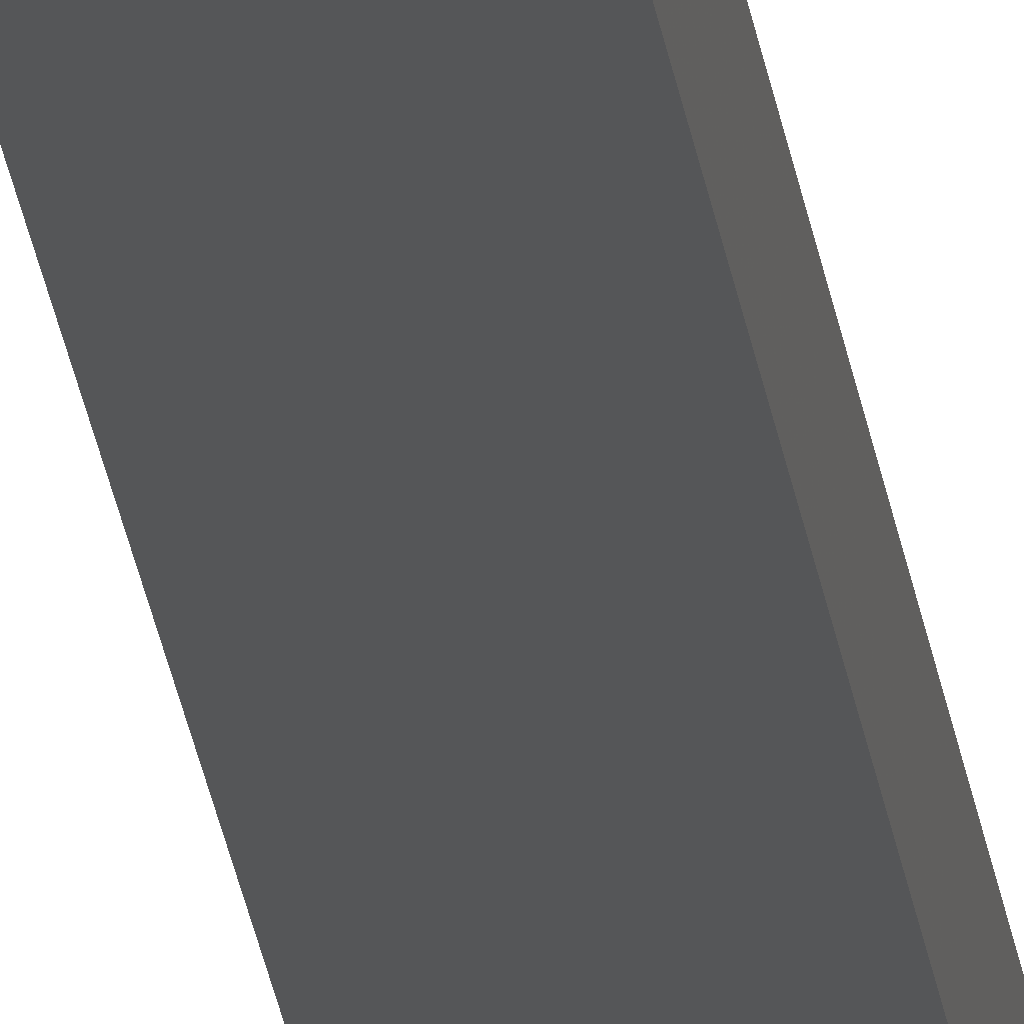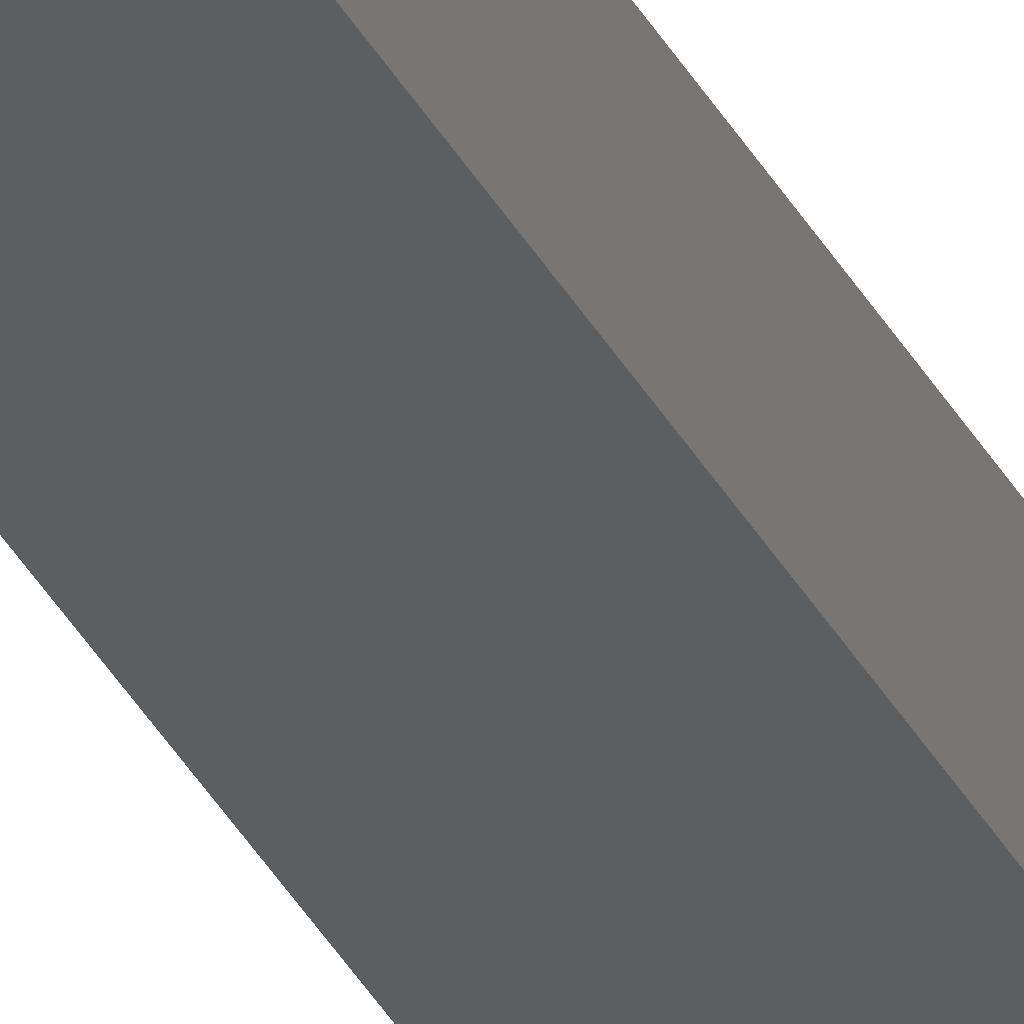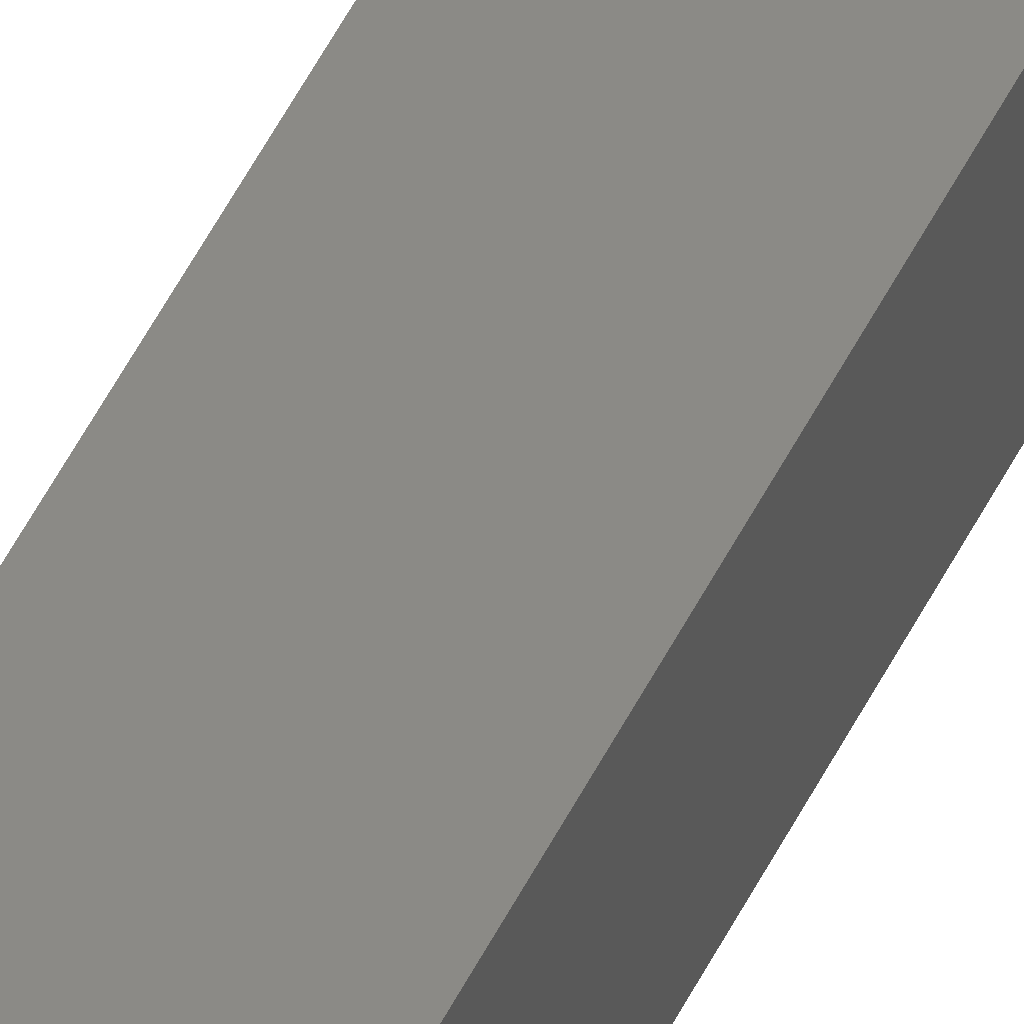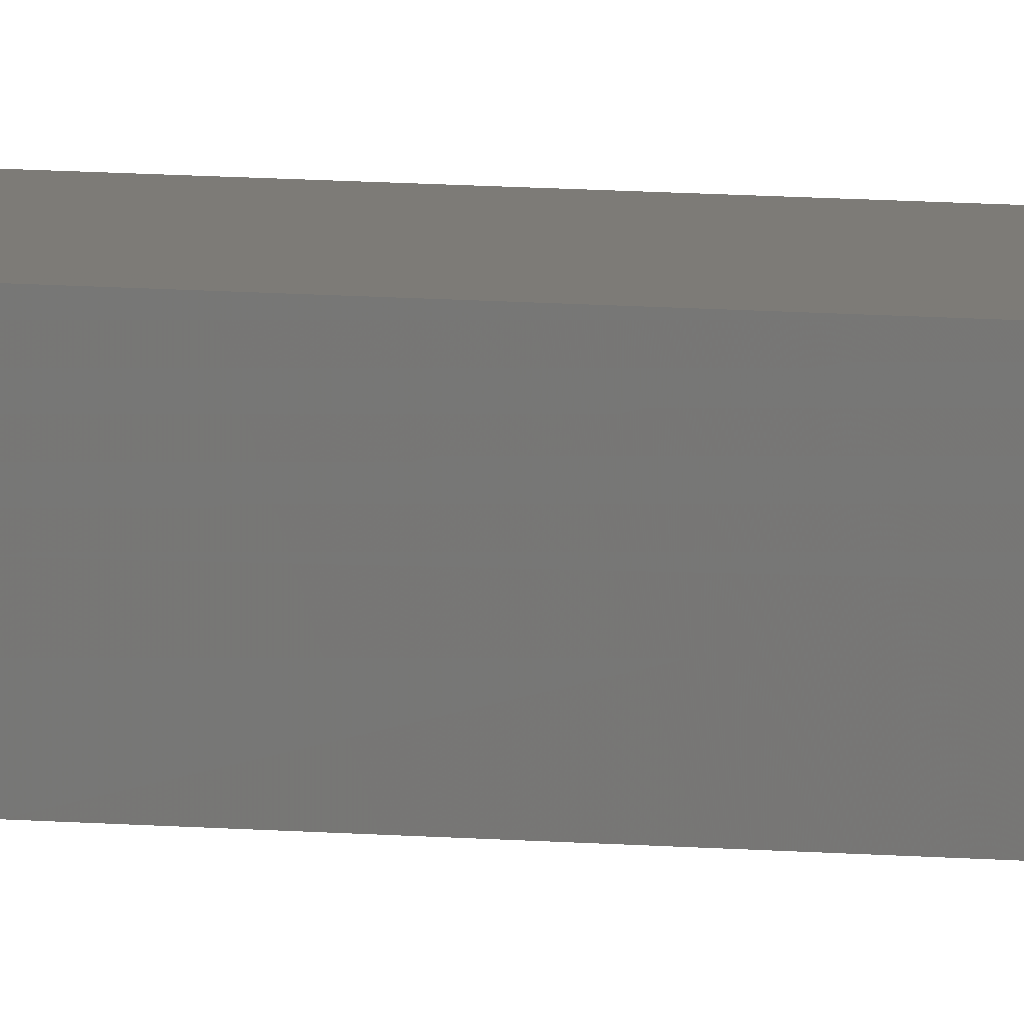
<metadata>
{"format":"stl","ext":"stl","renderer":"f3d","projection":"perspective","resolution":1024,"background":"white","views":[{"elev":-14.7,"azim":4.4,"up":"+Y"},{"elev":-33.1,"azim":23.5,"up":"+Y"},{"elev":28.3,"azim":-163.7,"up":"+Y"},{"elev":3.8,"azim":-60.2,"up":"+Y"}]}
</metadata>
<code>
# stl→obj: 16 verts, 28 faces
v 9.778 -3.861 -34.07
v 9.758 -3.863 -34.07
v 9.758 -3.863 -37.64
v 9.778 -3.861 -37.64
v 9.798 -3.859 -37.64
v 9.798 -3.859 -34.07
v 9.818 -3.857 -34.07
v 9.818 -3.857 -37.64
v 9.812 -3.807 -34.07
v 9.812 -3.807 -37.64
v 9.753 -3.814 -37.64
v 9.753 -3.814 -34.07
v 9.773 -3.812 -37.64
v 9.773 -3.812 -34.07
v 9.793 -3.809 -34.07
v 9.793 -3.809 -37.64
f 1 2 3
f 1 3 4
f 1 4 5
f 6 1 5
f 7 5 8
f 7 6 5
f 9 7 8
f 9 8 10
f 11 12 13
f 12 14 13
f 13 15 16
f 14 15 13
f 16 9 10
f 15 9 16
f 12 11 3
f 2 12 3
f 15 7 9
f 15 6 7
f 14 1 15
f 15 1 6
f 12 2 14
f 14 2 1
f 8 16 10
f 5 13 16
f 5 16 8
f 4 13 5
f 3 11 13
f 3 13 4

</code>
